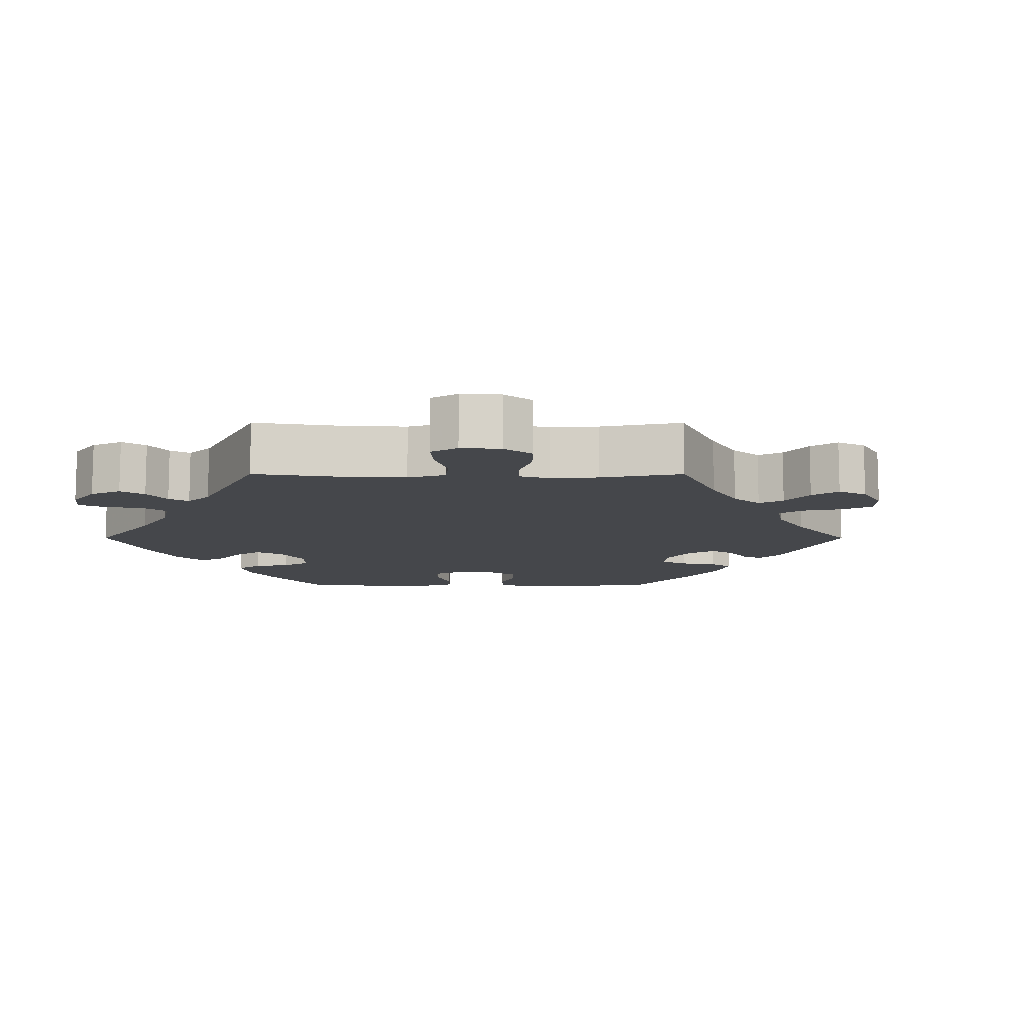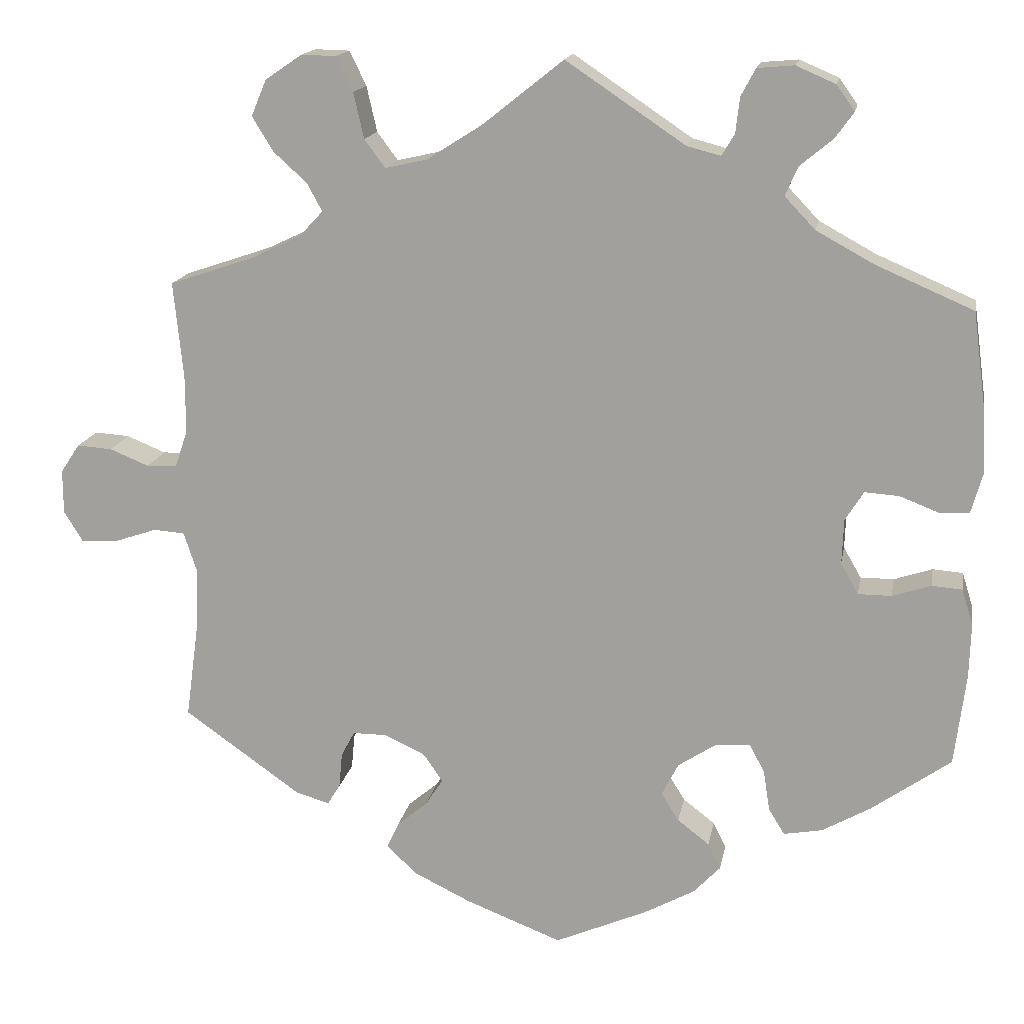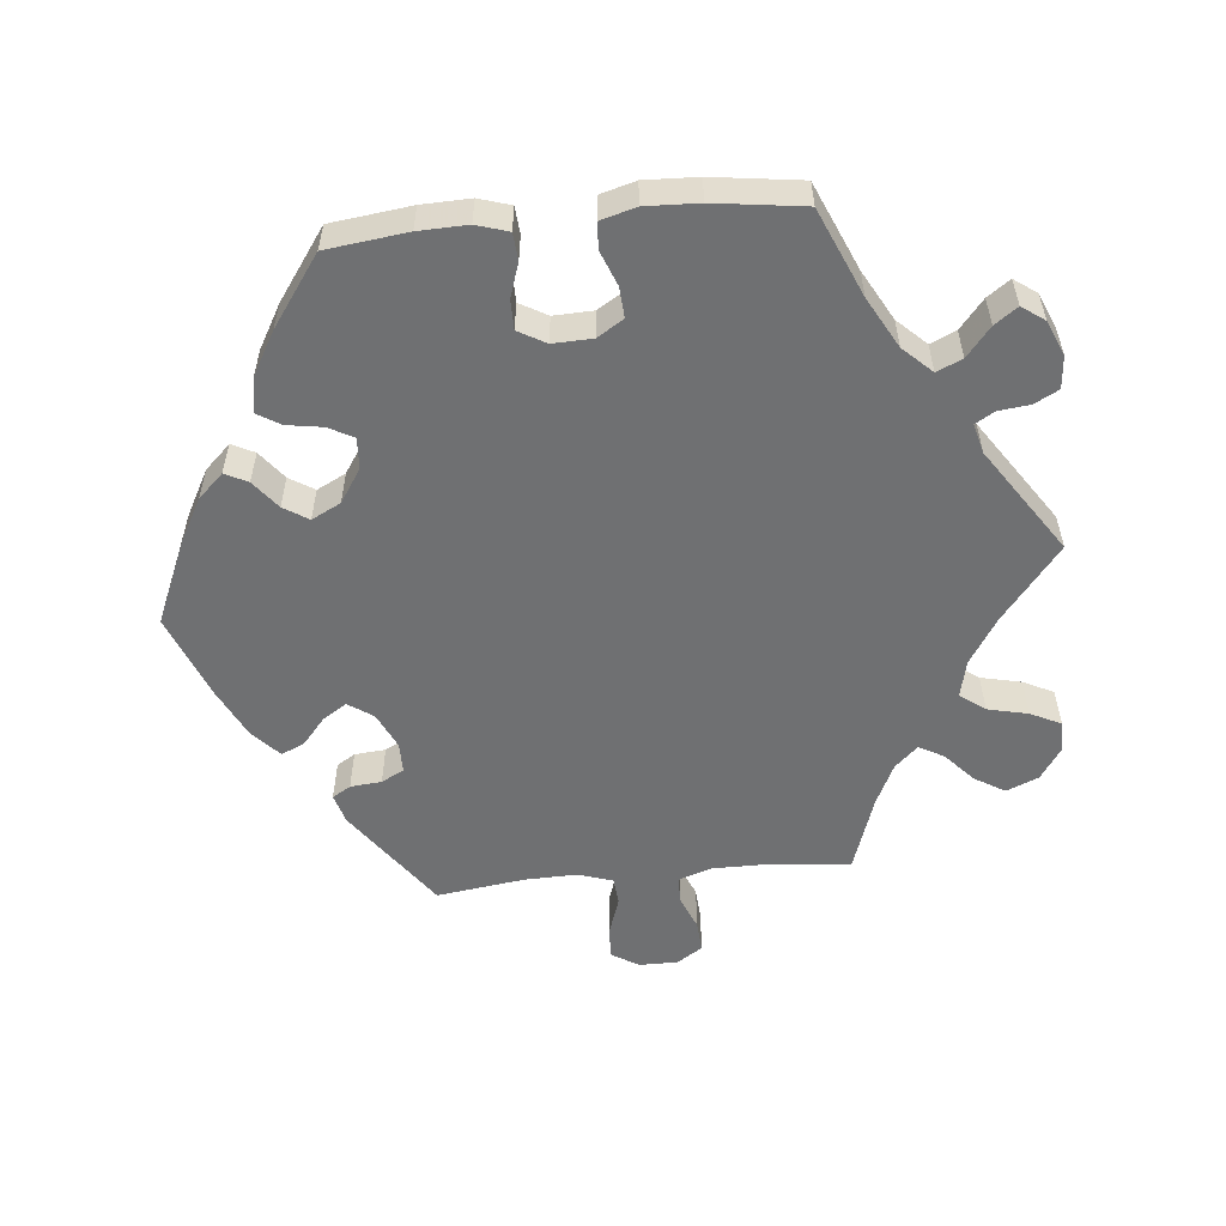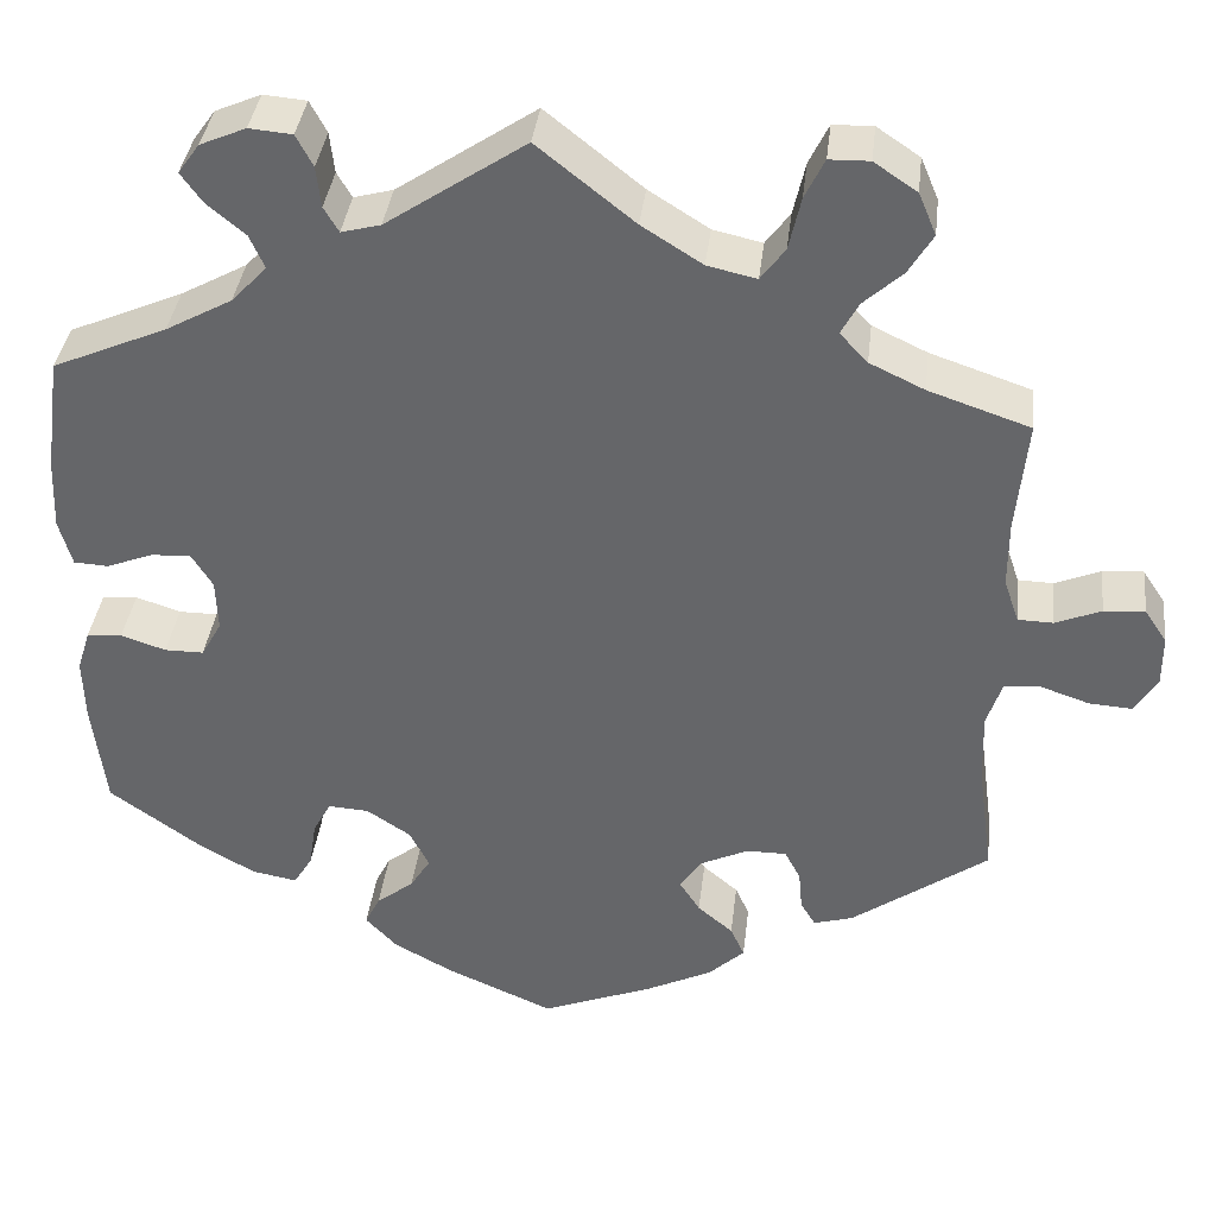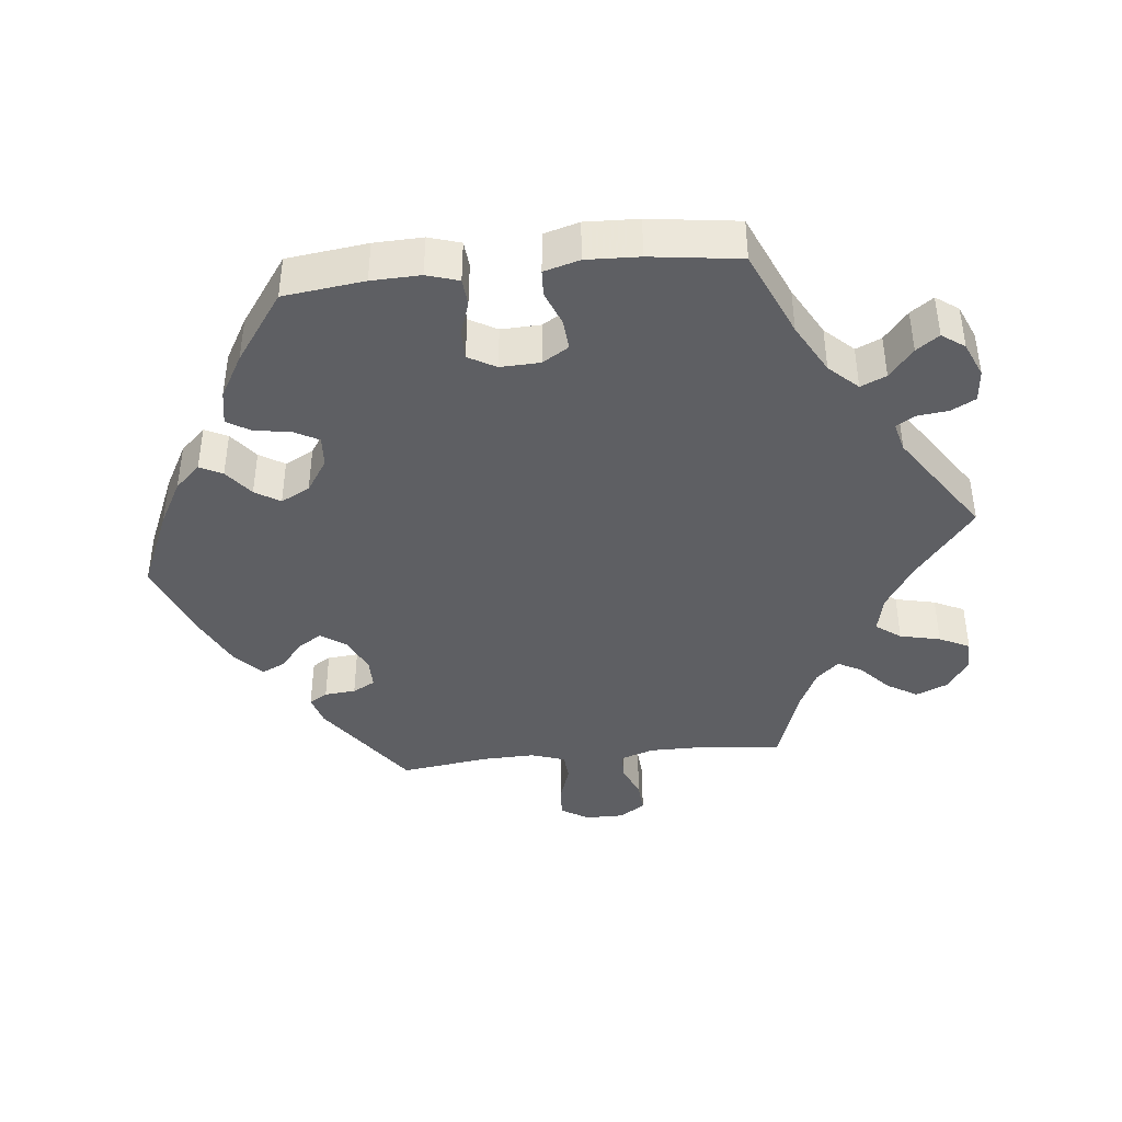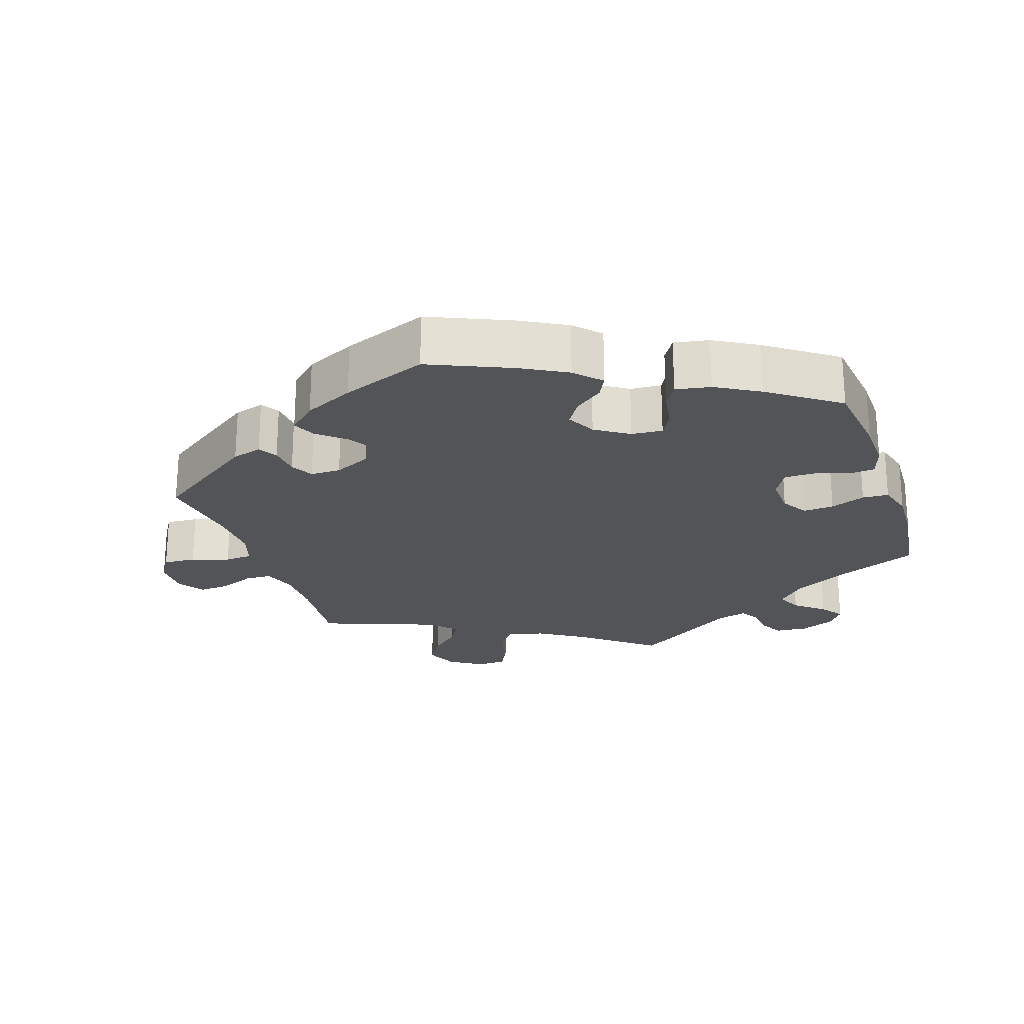
<metadata>
{"format":"obj","ext":"obj","renderer":"f3d","projection":"perspective","resolution":1024,"background":"white","views":[{"elev":-10.5,"azim":29.9,"up":"+Y"},{"elev":16.0,"azim":-169.8,"up":"+Z"},{"elev":-54.9,"azim":-84.4,"up":"+Y"},{"elev":37.2,"azim":6.6,"up":"+Z"},{"elev":-41.0,"azim":-83.9,"up":"+Y"},{"elev":-23.1,"azim":-161.5,"up":"+Y"}]}
</metadata>
<code>
v 0.353 0.07 -0.393
v 0.311 0.07 -0.405
v 0.295 0.07 -0.379
v 0.291 0.07 -0.335
v 0.274 0.07 -0.303
v 0.231 0.07 -0.303
v 0.18 0.07 -0.327
v 0.156 0.07 -0.362
v 0.178 0.07 -0.396
v 0.216 0.07 -0.428
v 0.231 0.07 -0.461
v 0.192 0.07 -0.497
v 0.122 0.07 -0.531
v 0.001 0.07 -0.578
v -0.114 0.07 -0.528
v -0.178 0.07 -0.493
v -0.212 0.07 -0.457
v -0.196 0.07 -0.425
v -0.156 0.07 -0.394
v -0.134 0.07 -0.359
v -0.155 0.07 -0.318
v -0.202 0.07 -0.287
v -0.246 0.07 -0.284
v -0.265 0.07 -0.319
v -0.273 0.07 -0.37
v -0.293 0.07 -0.403
v -0.342 0.07 -0.394
v -0.403 0.07 -0.359
v -0.501 0.07 -0.289
v -0.515 0.07 -0.175
v -0.517 0.07 -0.106
v -0.503 0.07 -0.061
v -0.465 0.07 -0.058
v -0.417 0.07 -0.074
v -0.375 0.07 -0.074
v -0.353 0.07 -0.035
v -0.355 0.07 0.021
v -0.378 0.07 0.058
v -0.421 0.07 0.055
v -0.47 0.07 0.036
v -0.507 0.07 0.038
v -0.521 0.07 0.088
v -0.518 0.07 0.163
v -0.501 0.07 0.289
v -0.378 0.07 0.342
v -0.307 0.07 0.381
v -0.269 0.07 0.421
v -0.285 0.07 0.457
v -0.326 0.07 0.491
v -0.349 0.07 0.523
v -0.326 0.07 0.555
v -0.277 0.07 0.576
v -0.231 0.07 0.572
v -0.213 0.07 0.538
v -0.208 0.07 0.494
v -0.192 0.07 0.467
v -0.15 0.07 0.478
v -0.001 0.07 0.578
v 0.103 0.07 0.495
v 0.168 0.07 0.454
v 0.221 0.07 0.442
v 0.247 0.07 0.477
v 0.26 0.07 0.534
v 0.281 0.07 0.577
v 0.324 0.07 0.578
v 0.37 0.07 0.547
v 0.389 0.07 0.502
v 0.363 0.07 0.459
v 0.321 0.07 0.421
v 0.302 0.07 0.386
v 0.332 0.07 0.354
v 0.391 0.07 0.326
v 0.5 0.07 0.289
v 0.488 0.07 0.168
v 0.488 0.07 0.096
v 0.504 0.07 0.049
v 0.542 0.07 0.048
v 0.591 0.07 0.068
v 0.635 0.07 0.071
v 0.659 0.07 0.035
v 0.659 0.07 -0.02
v 0.635 0.07 -0.059
v 0.589 0.07 -0.056
v 0.536 0.07 -0.038
v 0.497 0.07 -0.041
v 0.481 0.07 -0.09
v 0.483 0.07 -0.164
v 0.5 0.07 -0.289
v 0.353 0 -0.393
v 0.311 0 -0.405
v 0.295 0 -0.379
v 0.291 0 -0.335
v 0.274 0 -0.303
v 0.231 0 -0.303
v 0.18 0 -0.327
v 0.156 0 -0.362
v 0.178 0 -0.396
v 0.216 0 -0.428
v 0.231 0 -0.461
v 0.192 0 -0.497
v 0.122 0 -0.531
v 0.001 0 -0.578
v -0.114 0 -0.528
v -0.178 0 -0.493
v -0.212 0 -0.457
v -0.196 0 -0.425
v -0.156 0 -0.394
v -0.134 0 -0.359
v -0.155 0 -0.318
v -0.202 0 -0.287
v -0.246 0 -0.284
v -0.265 0 -0.319
v -0.273 0 -0.37
v -0.293 0 -0.403
v -0.342 0 -0.394
v -0.403 0 -0.359
v -0.501 0 -0.289
v -0.515 0 -0.175
v -0.517 0 -0.106
v -0.503 0 -0.061
v -0.465 0 -0.058
v -0.417 0 -0.074
v -0.375 0 -0.074
v -0.353 0 -0.035
v -0.355 0 0.021
v -0.378 0 0.058
v -0.421 0 0.055
v -0.47 0 0.036
v -0.507 0 0.038
v -0.521 0 0.088
v -0.518 0 0.163
v -0.501 0 0.289
v -0.378 0 0.342
v -0.307 0 0.381
v -0.269 0 0.421
v -0.285 0 0.457
v -0.326 0 0.491
v -0.349 0 0.523
v -0.326 0 0.555
v -0.277 0 0.576
v -0.231 0 0.572
v -0.213 0 0.538
v -0.208 0 0.494
v -0.192 0 0.467
v -0.15 0 0.478
v -0.001 0 0.578
v 0.103 0 0.495
v 0.168 0 0.454
v 0.221 0 0.442
v 0.247 0 0.477
v 0.26 0 0.534
v 0.281 0 0.577
v 0.324 0 0.578
v 0.37 0 0.547
v 0.389 0 0.502
v 0.363 0 0.459
v 0.321 0 0.421
v 0.302 0 0.386
v 0.332 0 0.354
v 0.391 0 0.326
v 0.5 0 0.289
v 0.488 0 0.168
v 0.488 0 0.096
v 0.504 0 0.049
v 0.542 0 0.048
v 0.591 0 0.068
v 0.635 0 0.071
v 0.659 0 0.035
v 0.659 0 -0.02
v 0.635 0 -0.059
v 0.589 0 -0.056
v 0.536 0 -0.038
v 0.497 0 -0.041
v 0.481 0 -0.09
v 0.483 0 -0.164
v 0.5 0 -0.289
f 87 88 1 2
f 86 87 2 3
f 85 86 3 4
f 81 82 83 84
f 81 84 85
f 80 81 85
f 77 78 79 80
f 76 77 80 85
f 75 76 85 4
f 72 73 74
f 71 72 74 75
f 70 71 75 4
f 66 67 68 69
f 66 69 70
f 65 66 70
f 62 63 64 65
f 61 62 65 70
f 60 61 70 4
f 57 58 59
f 56 57 59 60
f 52 53 54 55
f 52 55 56
f 51 52 56
f 48 49 50 51
f 47 48 51 56
f 46 47 56 60
f 42 43 44 45
f 39 40 41 42
f 38 39 42 45
f 37 38 45 46
f 31 32 33 34
f 31 34 35
f 30 31 35
f 29 30 35
f 28 29 35
f 27 28 35 36
f 24 25 26 27
f 23 24 27 36
f 16 17 18 19
f 16 19 20
f 15 16 20
f 14 15 20
f 13 14 20 21
f 9 10 11 12
f 8 9 12 13
f 60 4 5
f 60 5 6
f 46 60 6 7
f 37 46 7 8
f 22 23 36 37
f 21 22 37 8
f 8 13 21
f 90 89 176 175
f 91 90 175 174
f 92 91 174 173
f 172 171 170 169
f 173 172 169
f 173 169 168
f 168 167 166 165
f 173 168 165 164
f 92 173 164 163
f 162 161 160
f 163 162 160 159
f 92 163 159 158
f 157 156 155 154
f 158 157 154
f 158 154 153
f 153 152 151 150
f 158 153 150 149
f 92 158 149 148
f 147 146 145
f 148 147 145 144
f 143 142 141 140
f 144 143 140
f 144 140 139
f 139 138 137 136
f 144 139 136 135
f 148 144 135 134
f 133 132 131 130
f 130 129 128 127
f 133 130 127 126
f 134 133 126 125
f 122 121 120 119
f 123 122 119
f 123 119 118
f 123 118 117
f 123 117 116
f 124 123 116 115
f 115 114 113 112
f 124 115 112 111
f 107 106 105 104
f 108 107 104
f 108 104 103
f 108 103 102
f 109 108 102 101
f 100 99 98 97
f 101 100 97 96
f 93 92 148
f 94 93 148
f 95 94 148 134
f 96 95 134 125
f 125 124 111 110
f 96 125 110 109
f 109 101 96
f 1 89 90 2
f 2 90 91 3
f 3 91 92 4
f 4 92 93 5
f 5 93 94 6
f 6 94 95 7
f 7 95 96 8
f 8 96 97 9
f 9 97 98 10
f 10 98 99 11
f 11 99 100 12
f 12 100 101 13
f 13 101 102 14
f 14 102 103 15
f 15 103 104 16
f 16 104 105 17
f 17 105 106 18
f 18 106 107 19
f 19 107 108 20
f 20 108 109 21
f 21 109 110 22
f 22 110 111 23
f 23 111 112 24
f 24 112 113 25
f 25 113 114 26
f 26 114 115 27
f 27 115 116 28
f 28 116 117 29
f 29 117 118 30
f 30 118 119 31
f 31 119 120 32
f 32 120 121 33
f 33 121 122 34
f 34 122 123 35
f 35 123 124 36
f 36 124 125 37
f 37 125 126 38
f 38 126 127 39
f 39 127 128 40
f 40 128 129 41
f 41 129 130 42
f 42 130 131 43
f 43 131 132 44
f 44 132 133 45
f 45 133 134 46
f 46 134 135 47
f 47 135 136 48
f 48 136 137 49
f 49 137 138 50
f 50 138 139 51
f 51 139 140 52
f 52 140 141 53
f 53 141 142 54
f 54 142 143 55
f 55 143 144 56
f 56 144 145 57
f 57 145 146 58
f 58 146 147 59
f 59 147 148 60
f 60 148 149 61
f 61 149 150 62
f 62 150 151 63
f 63 151 152 64
f 64 152 153 65
f 65 153 154 66
f 66 154 155 67
f 67 155 156 68
f 68 156 157 69
f 69 157 158 70
f 70 158 159 71
f 71 159 160 72
f 72 160 161 73
f 73 161 162 74
f 74 162 163 75
f 75 163 164 76
f 76 164 165 77
f 77 165 166 78
f 78 166 167 79
f 79 167 168 80
f 80 168 169 81
f 81 169 170 82
f 82 170 171 83
f 83 171 172 84
f 84 172 173 85
f 85 173 174 86
f 86 174 175 87
f 87 175 176 88
f 88 176 89 1

</code>
